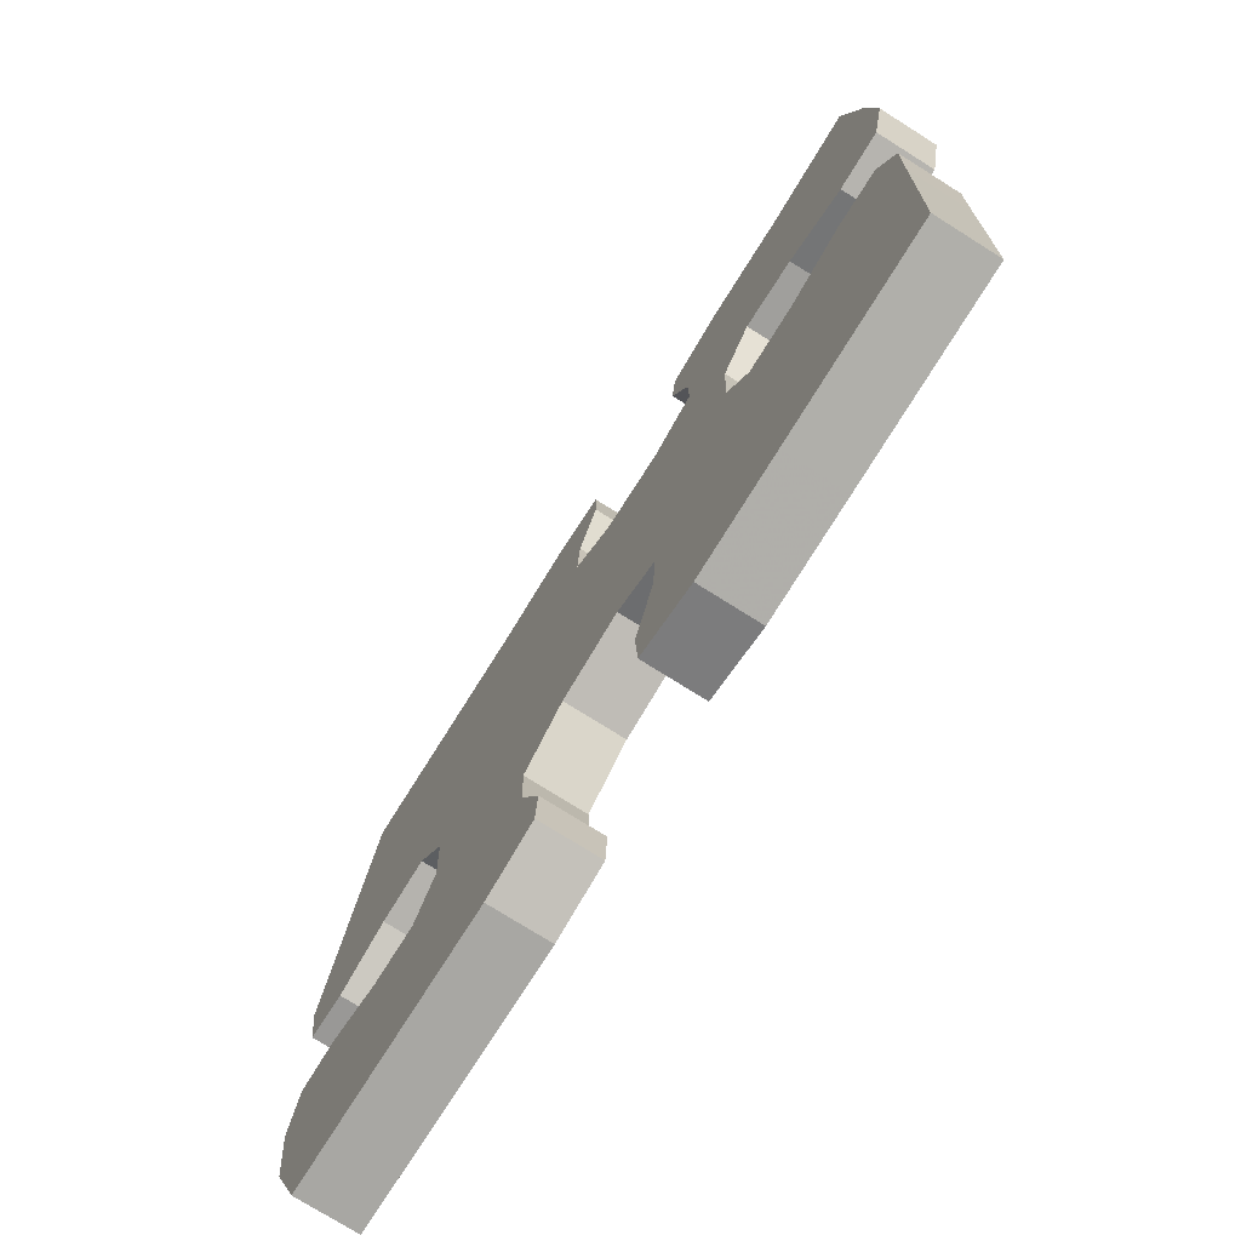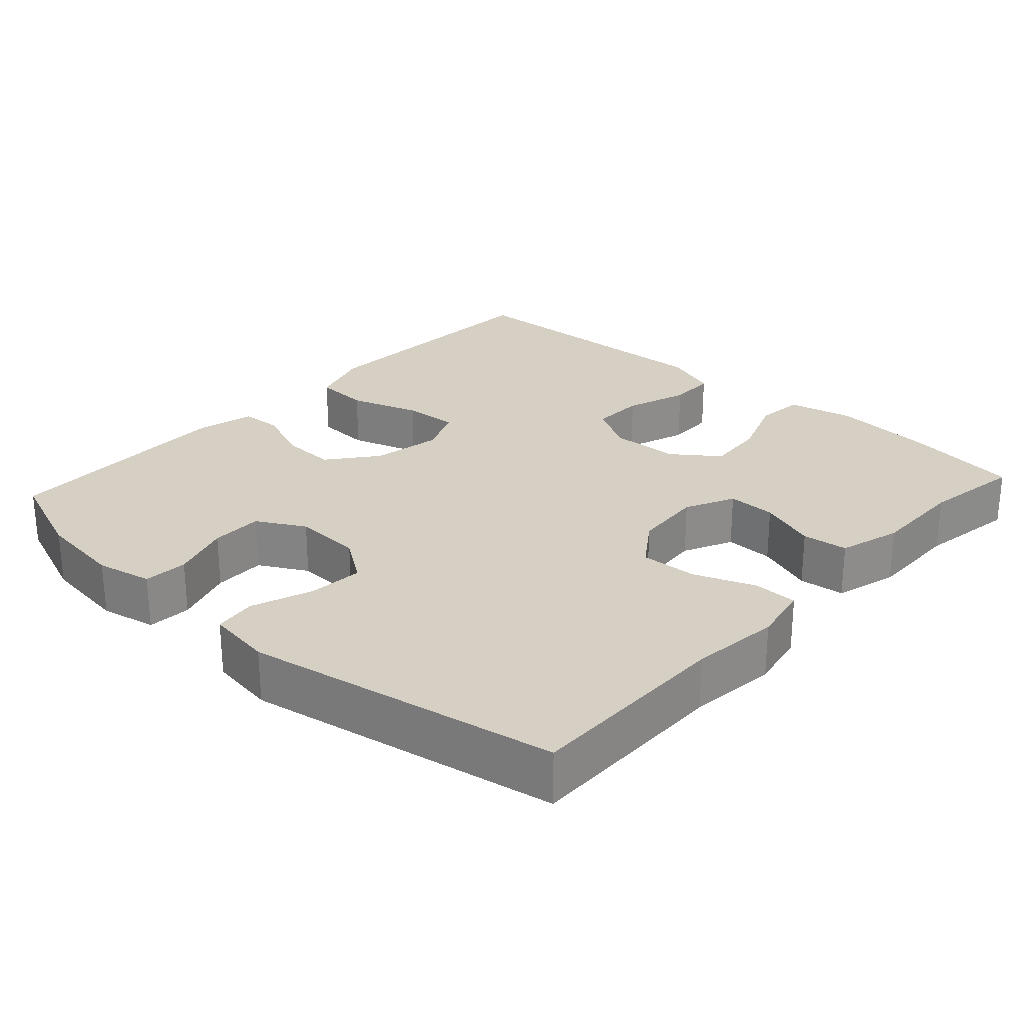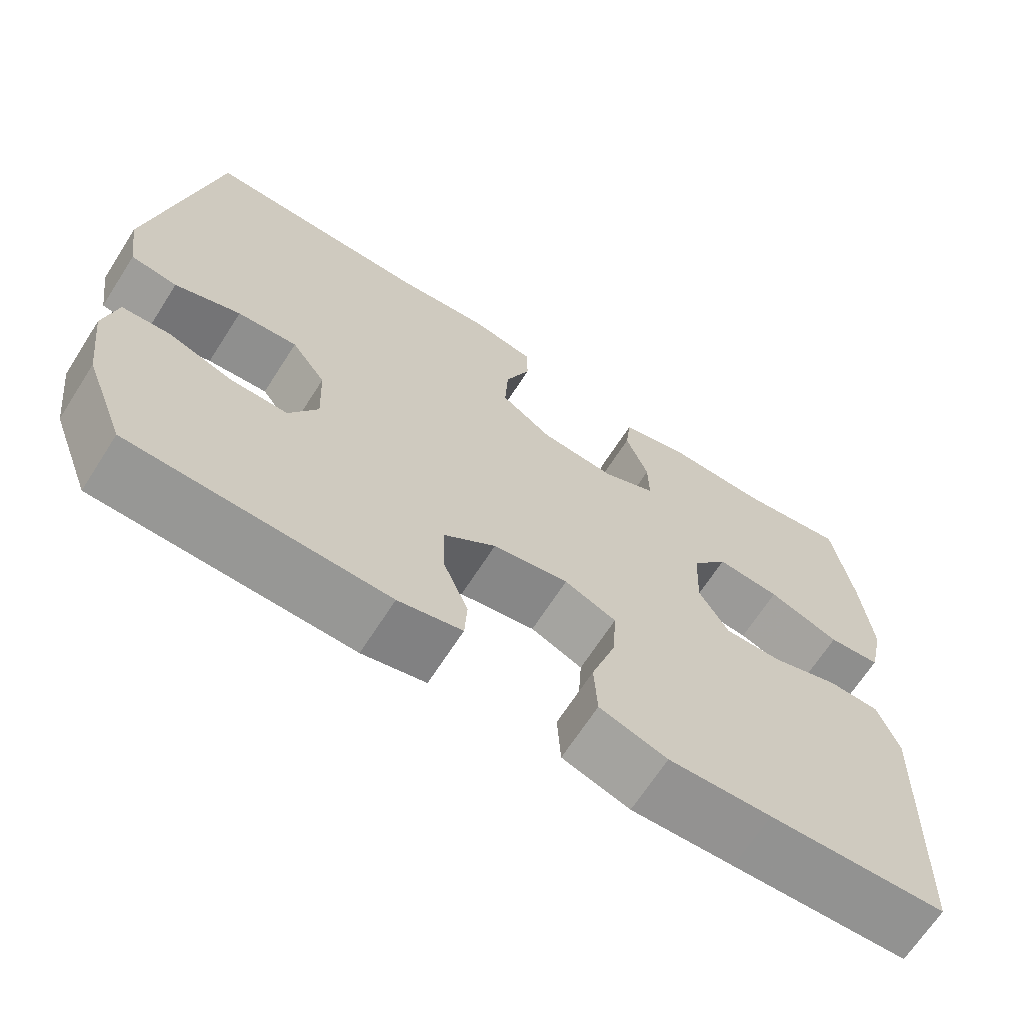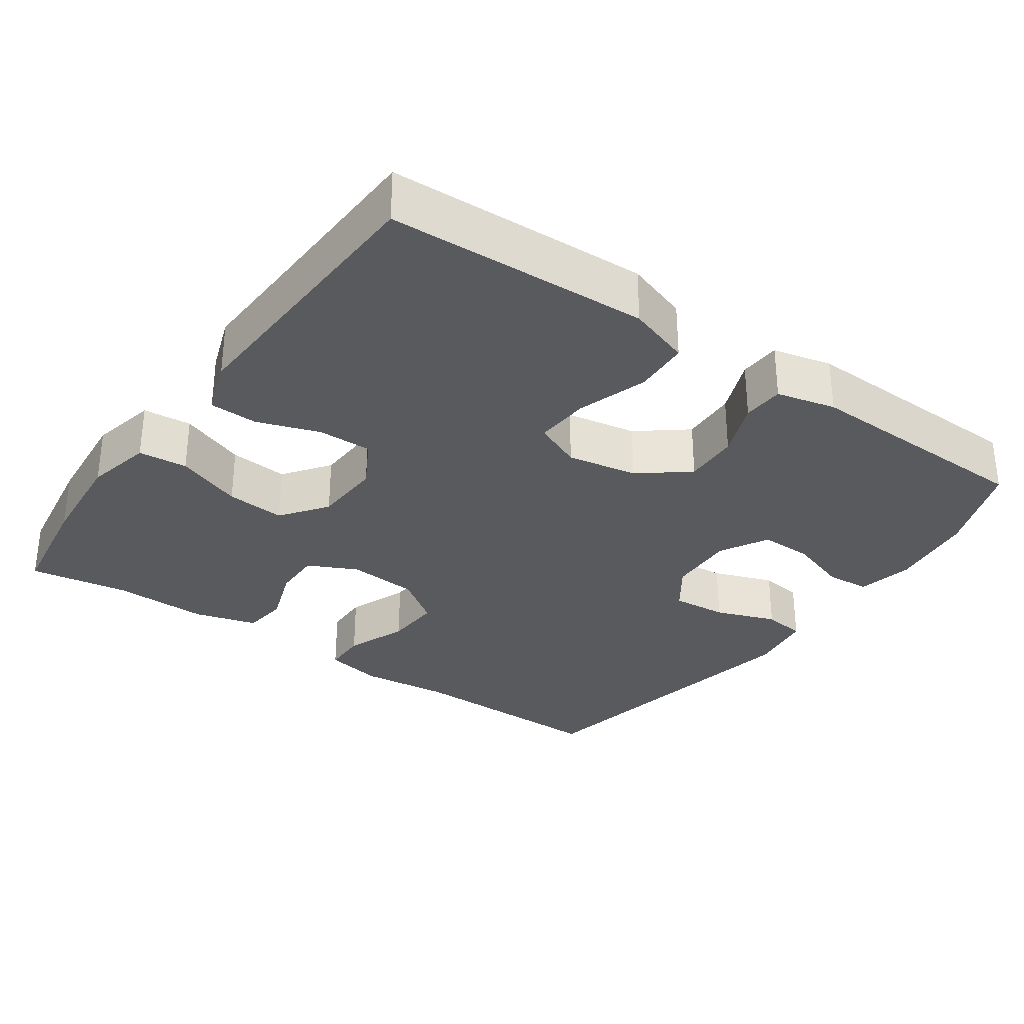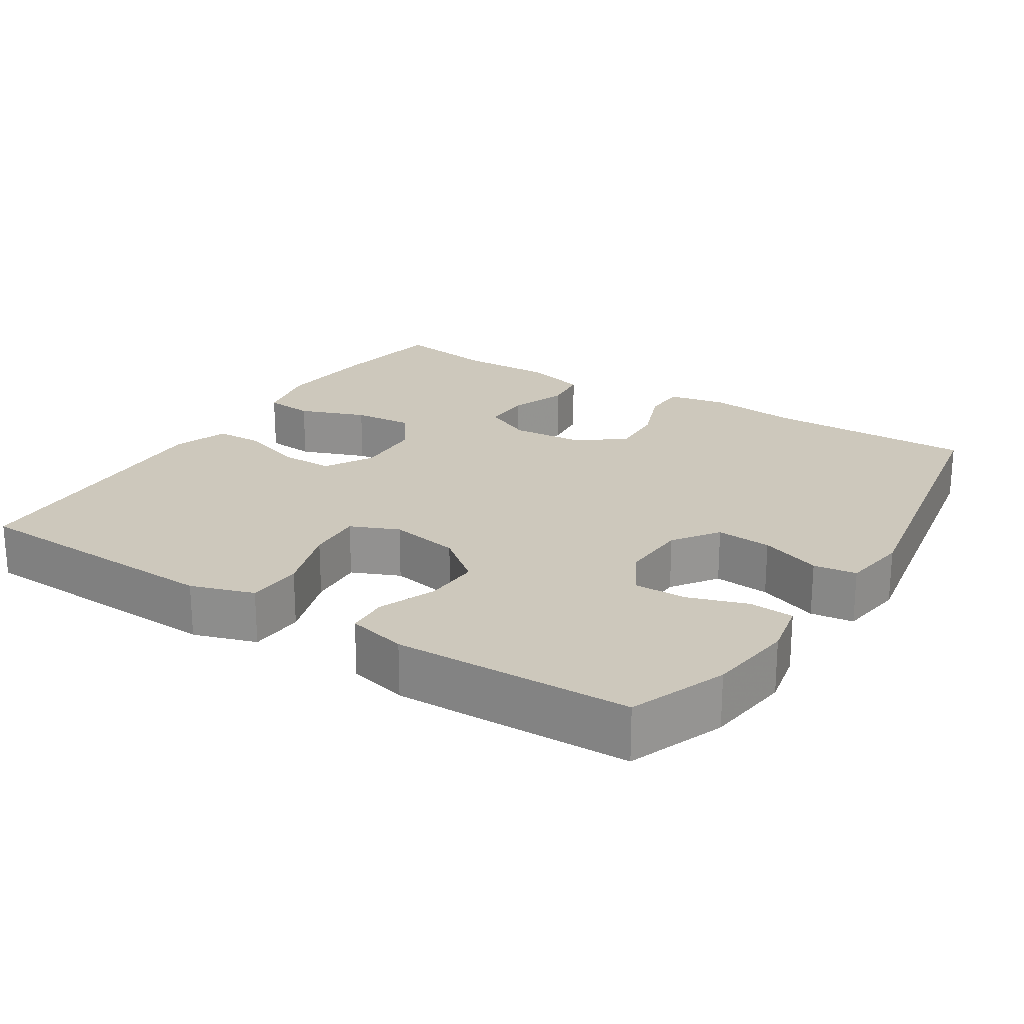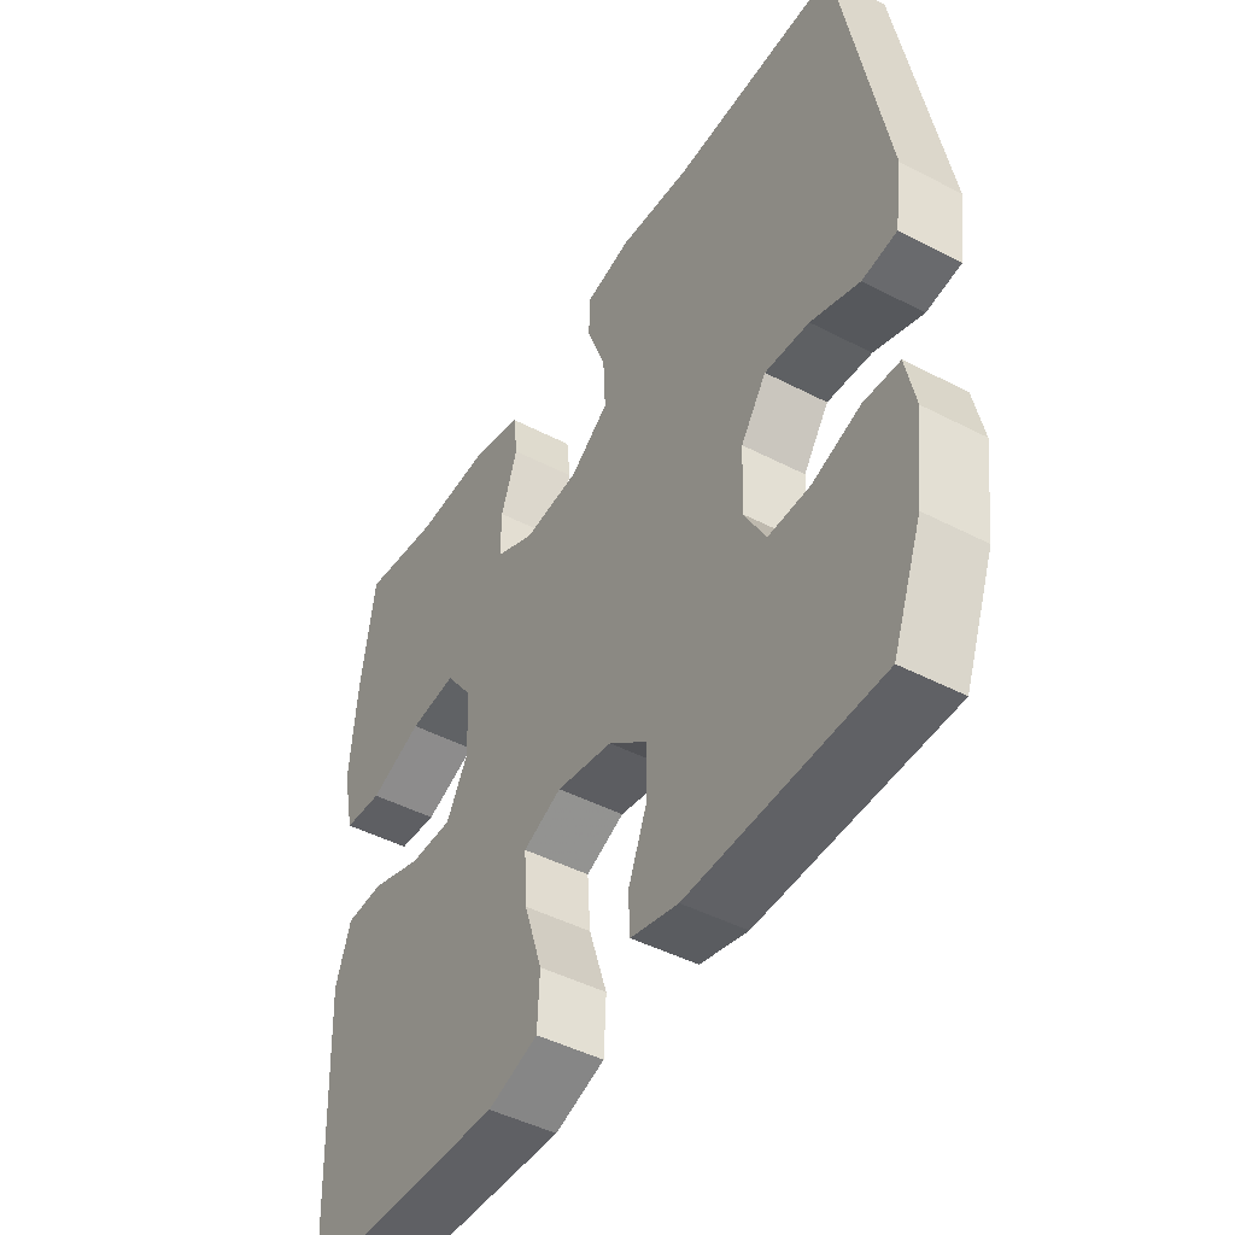
<metadata>
{"format":"obj","ext":"obj","renderer":"f3d","projection":"perspective","resolution":1024,"background":"white","views":[{"elev":-75.9,"azim":57.9,"up":"+Z"},{"elev":26.2,"azim":-47.6,"up":"+Y"},{"elev":-67.4,"azim":-32.7,"up":"+Z"},{"elev":-31.3,"azim":144.9,"up":"+Y"},{"elev":22.1,"azim":-147.4,"up":"+Y"},{"elev":-46.0,"azim":-120.8,"up":"+Z"}]}
</metadata>
<code>
v -0.5 0.07 -0.5
v -0.55 0.07 -0.37
v -0.565 0.07 -0.253
v -0.549 0.07 -0.177
v -0.489 0.07 -0.173
v -0.408 0.07 -0.2
v -0.337 0.07 -0.201
v -0.301 0.07 -0.136
v -0.305 0.07 -0.044
v -0.348 0.07 0.017
v -0.423 0.07 0.011
v -0.505 0.07 -0.019
v -0.563 0.07 -0.011
v -0.576 0.07 0.078
v -0.5 0.07 0.5
v -0.218 0.07 0.496
v -0.097 0.07 0.509
v -0.018 0.07 0.493
v -0.017 0.07 0.433
v -0.049 0.07 0.35
v -0.053 0.07 0.273
v 0.012 0.07 0.227
v 0.107 0.07 0.219
v 0.174 0.07 0.251
v 0.173 0.07 0.317
v 0.145 0.07 0.396
v 0.152 0.07 0.458
v 0.237 0.07 0.482
v 0.365 0.07 0.479
v 0.5 0.07 0.5
v 0.524 0.07 0.343
v 0.536 0.07 0.205
v 0.516 0.07 0.115
v 0.45 0.07 0.109
v 0.36 0.07 0.143
v 0.28 0.07 0.15
v 0.234 0.07 0.088
v 0.23 0.07 -0.006
v 0.267 0.07 -0.072
v 0.34 0.07 -0.071
v 0.425 0.07 -0.042
v 0.49 0.07 -0.044
v 0.516 0.07 -0.119
v 0.511 0.07 -0.234
v 0.5 0.07 -0.5
v 0.277 0.07 -0.509
v 0.148 0.07 -0.514
v 0.063 0.07 -0.486
v 0.059 0.07 -0.411
v 0.09 0.07 -0.316
v 0.095 0.07 -0.241
v 0.03 0.07 -0.213
v -0.065 0.07 -0.23
v -0.131 0.07 -0.282
v -0.128 0.07 -0.357
v -0.097 0.07 -0.434
v -0.1 0.07 -0.49
v -0.18 0.07 -0.509
v -0.5 0 -0.5
v -0.55 0 -0.37
v -0.565 0 -0.253
v -0.549 0 -0.177
v -0.489 0 -0.173
v -0.408 0 -0.2
v -0.337 0 -0.201
v -0.301 0 -0.136
v -0.305 0 -0.044
v -0.348 0 0.017
v -0.423 0 0.011
v -0.505 0 -0.019
v -0.563 0 -0.011
v -0.576 0 0.078
v -0.5 0 0.5
v -0.218 0 0.496
v -0.097 0 0.509
v -0.018 0 0.493
v -0.017 0 0.433
v -0.049 0 0.35
v -0.053 0 0.273
v 0.012 0 0.227
v 0.107 0 0.219
v 0.174 0 0.251
v 0.173 0 0.317
v 0.145 0 0.396
v 0.152 0 0.458
v 0.237 0 0.482
v 0.365 0 0.479
v 0.5 0 0.5
v 0.524 0 0.343
v 0.536 0 0.205
v 0.516 0 0.115
v 0.45 0 0.109
v 0.36 0 0.143
v 0.28 0 0.15
v 0.234 0 0.088
v 0.23 0 -0.006
v 0.267 0 -0.072
v 0.34 0 -0.071
v 0.425 0 -0.042
v 0.49 0 -0.044
v 0.516 0 -0.119
v 0.511 0 -0.234
v 0.5 0 -0.5
v 0.277 0 -0.509
v 0.148 0 -0.514
v 0.063 0 -0.486
v 0.059 0 -0.411
v 0.09 0 -0.316
v 0.095 0 -0.241
v 0.03 0 -0.213
v -0.065 0 -0.23
v -0.131 0 -0.282
v -0.128 0 -0.357
v -0.097 0 -0.434
v -0.1 0 -0.49
v -0.18 0 -0.509
f 55 56 57 58
f 54 55 58 1
f 53 54 1 2
f 47 48 49 50
f 47 50 51
f 44 45 46 47
f 44 47 51
f 43 44 51 52
f 40 41 42 43
f 39 40 43 52
f 32 33 34 35
f 32 35 36
f 29 30 31 32
f 29 32 36
f 28 29 36 37
f 25 26 27 28
f 24 25 28 37
f 17 18 19 20
f 16 17 20 21
f 15 16 21
f 14 15 21 22
f 11 12 13 14
f 10 11 14 22
f 3 4 5 6
f 53 2 3 6
f 53 6 7
f 38 39 52 53
f 38 53 7 8
f 23 24 37 38
f 23 38 8 9
f 9 10 22 23
f 116 115 114 113
f 59 116 113 112
f 60 59 112 111
f 108 107 106 105
f 109 108 105
f 105 104 103 102
f 109 105 102
f 110 109 102 101
f 101 100 99 98
f 110 101 98 97
f 93 92 91 90
f 94 93 90
f 90 89 88 87
f 94 90 87
f 95 94 87 86
f 86 85 84 83
f 95 86 83 82
f 78 77 76 75
f 79 78 75 74
f 79 74 73
f 80 79 73 72
f 72 71 70 69
f 80 72 69 68
f 64 63 62 61
f 64 61 60 111
f 65 64 111
f 111 110 97 96
f 66 65 111 96
f 96 95 82 81
f 67 66 96 81
f 81 80 68 67
f 1 59 60 2
f 2 60 61 3
f 3 61 62 4
f 4 62 63 5
f 5 63 64 6
f 6 64 65 7
f 7 65 66 8
f 8 66 67 9
f 9 67 68 10
f 10 68 69 11
f 11 69 70 12
f 12 70 71 13
f 13 71 72 14
f 14 72 73 15
f 15 73 74 16
f 16 74 75 17
f 17 75 76 18
f 18 76 77 19
f 19 77 78 20
f 20 78 79 21
f 21 79 80 22
f 22 80 81 23
f 23 81 82 24
f 24 82 83 25
f 25 83 84 26
f 26 84 85 27
f 27 85 86 28
f 28 86 87 29
f 29 87 88 30
f 30 88 89 31
f 31 89 90 32
f 32 90 91 33
f 33 91 92 34
f 34 92 93 35
f 35 93 94 36
f 36 94 95 37
f 37 95 96 38
f 38 96 97 39
f 39 97 98 40
f 40 98 99 41
f 41 99 100 42
f 42 100 101 43
f 43 101 102 44
f 44 102 103 45
f 45 103 104 46
f 46 104 105 47
f 47 105 106 48
f 48 106 107 49
f 49 107 108 50
f 50 108 109 51
f 51 109 110 52
f 52 110 111 53
f 53 111 112 54
f 54 112 113 55
f 55 113 114 56
f 56 114 115 57
f 57 115 116 58
f 58 116 59 1

</code>
